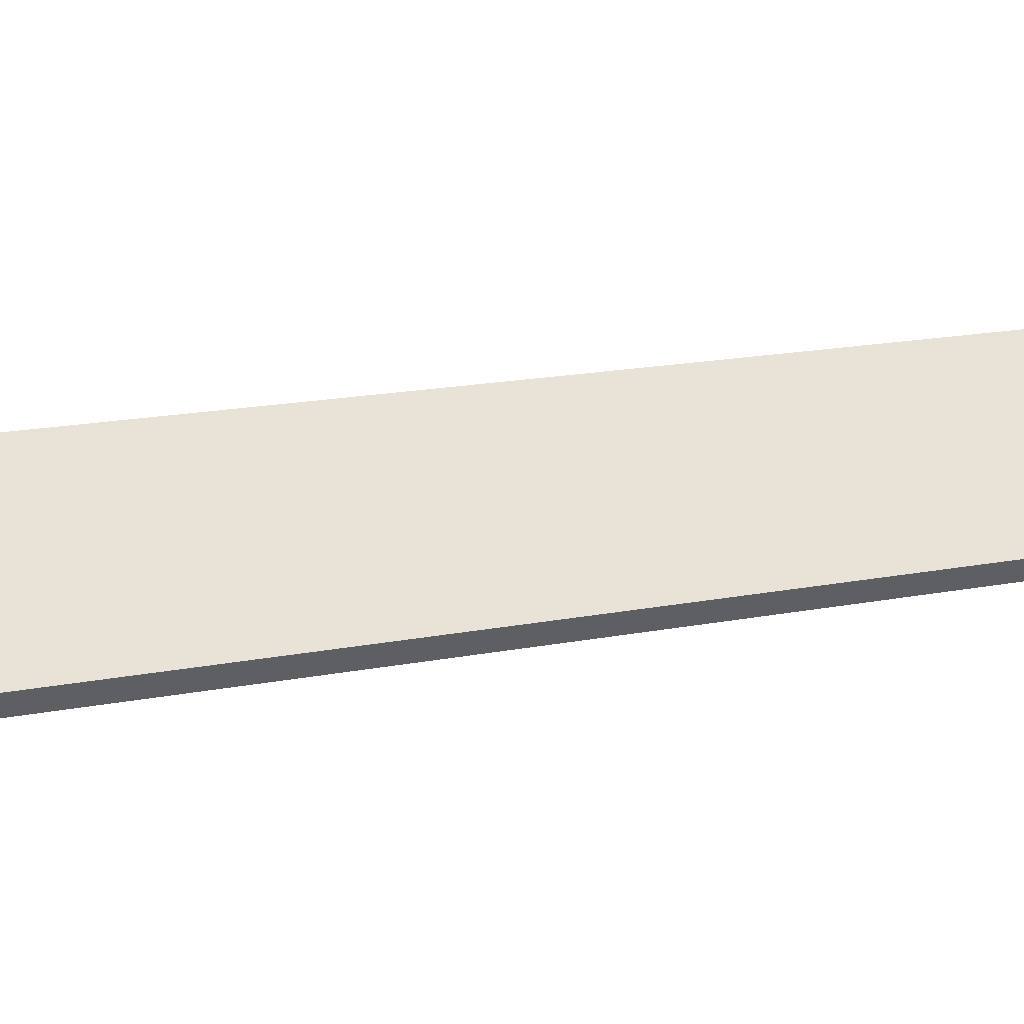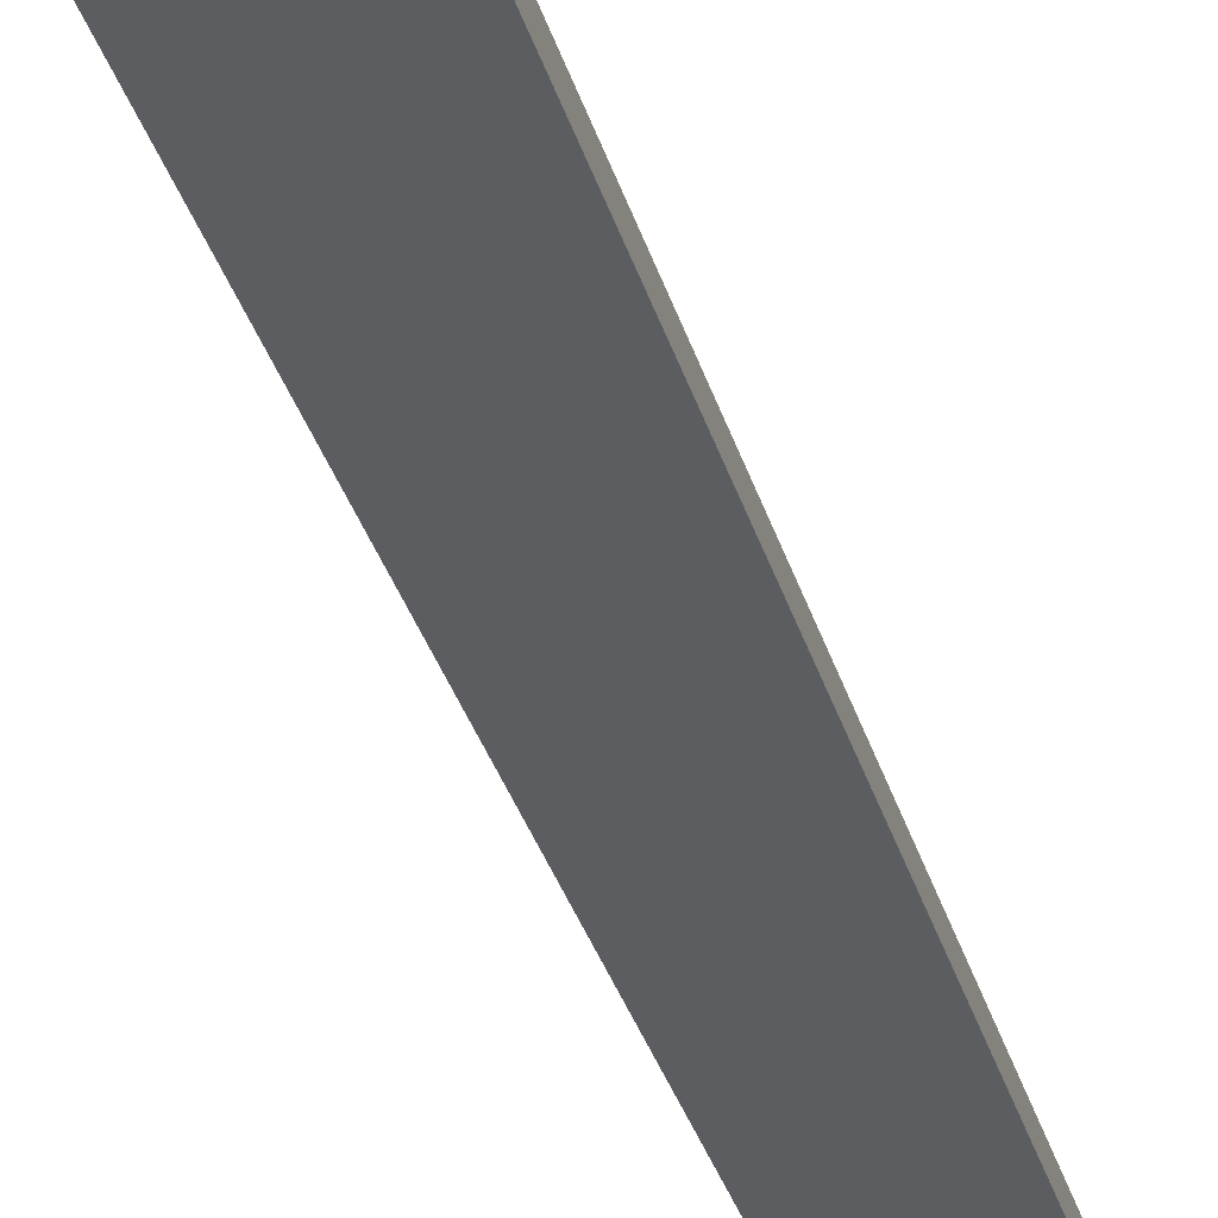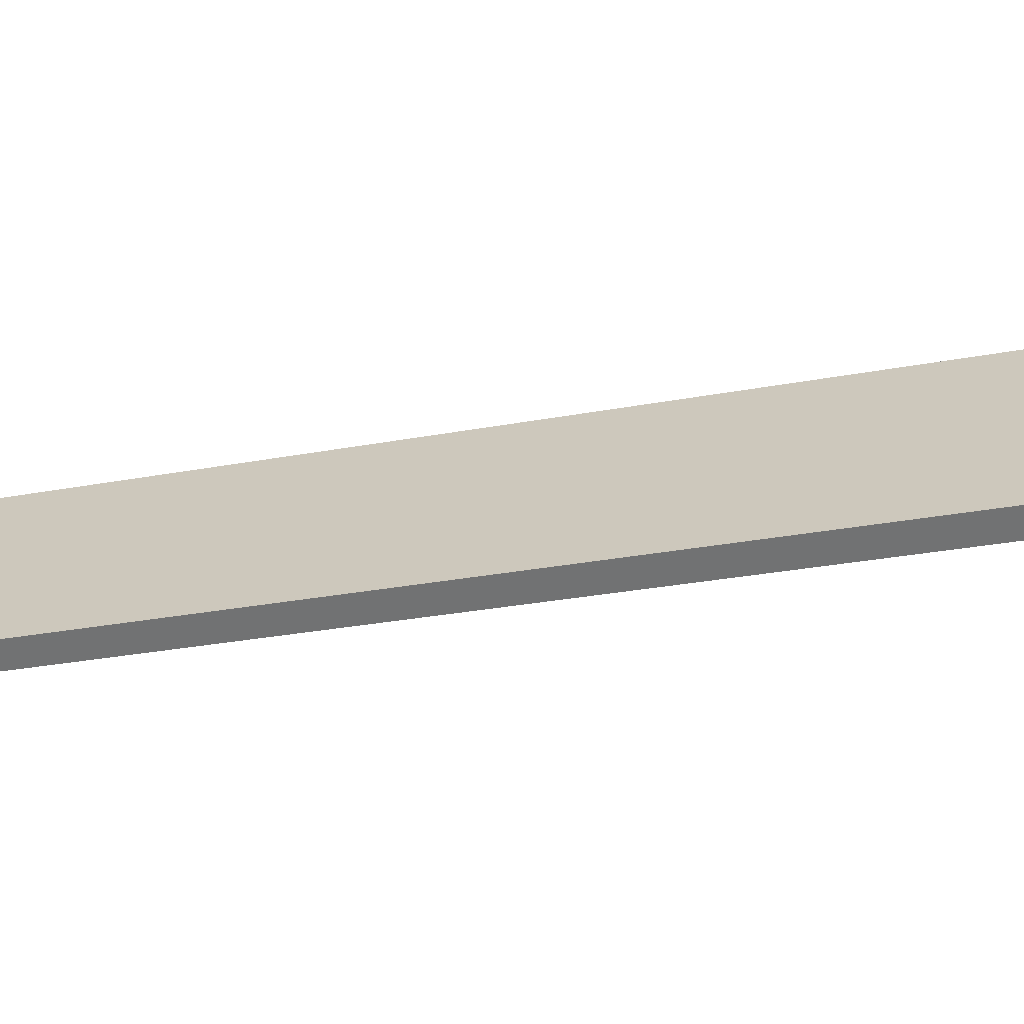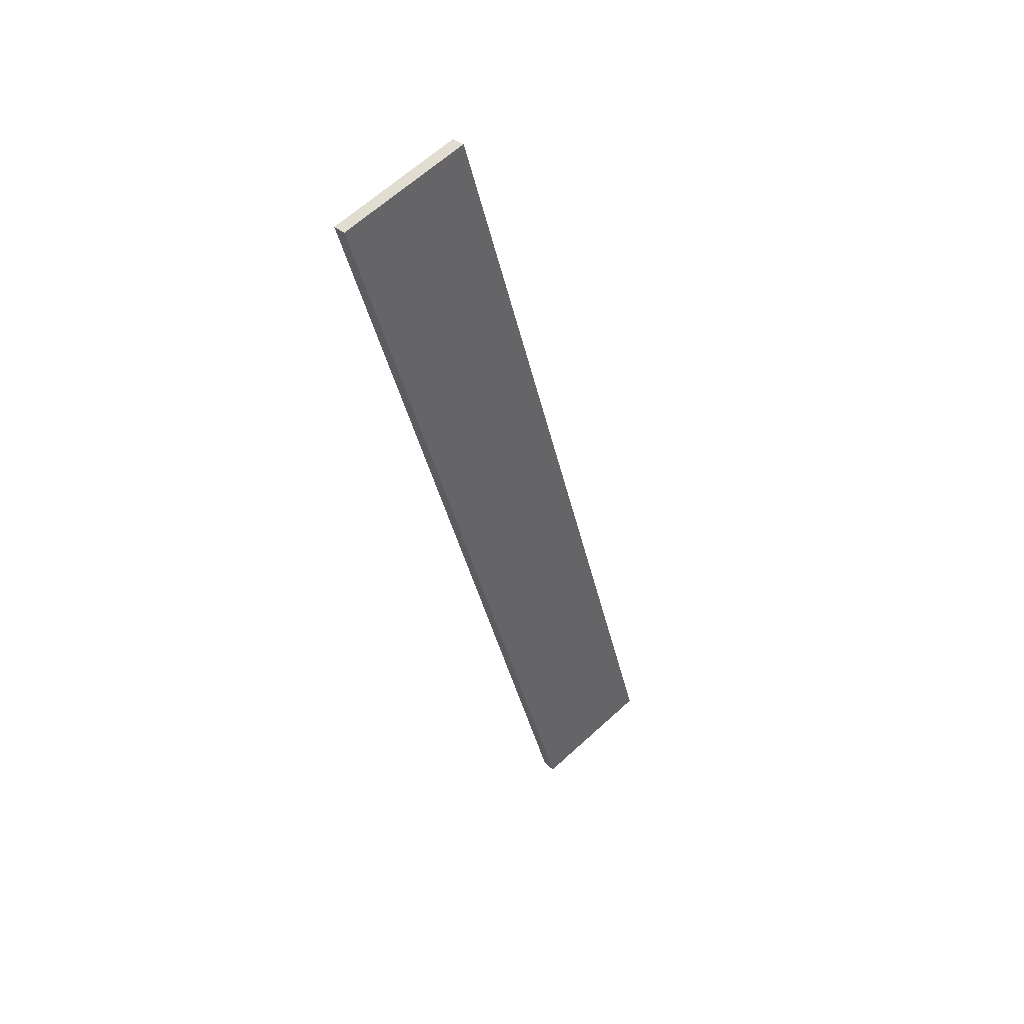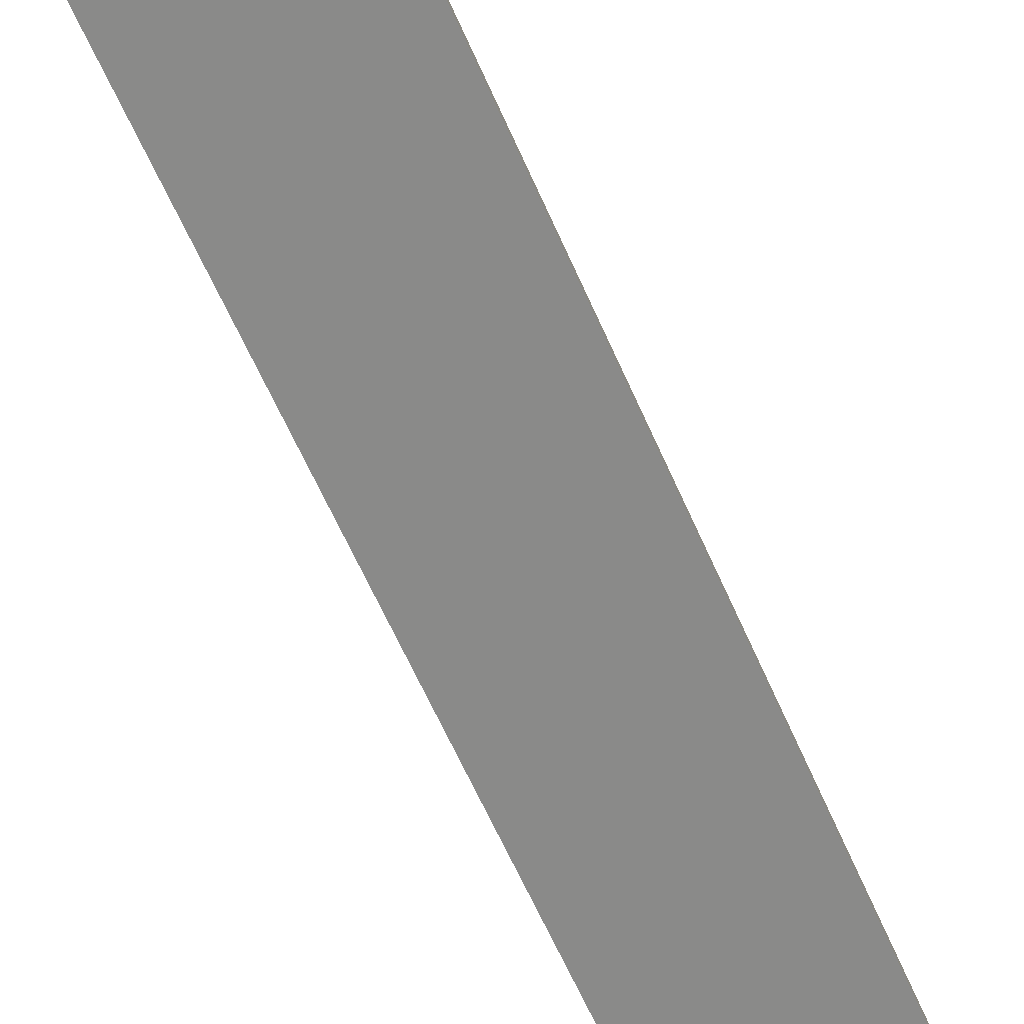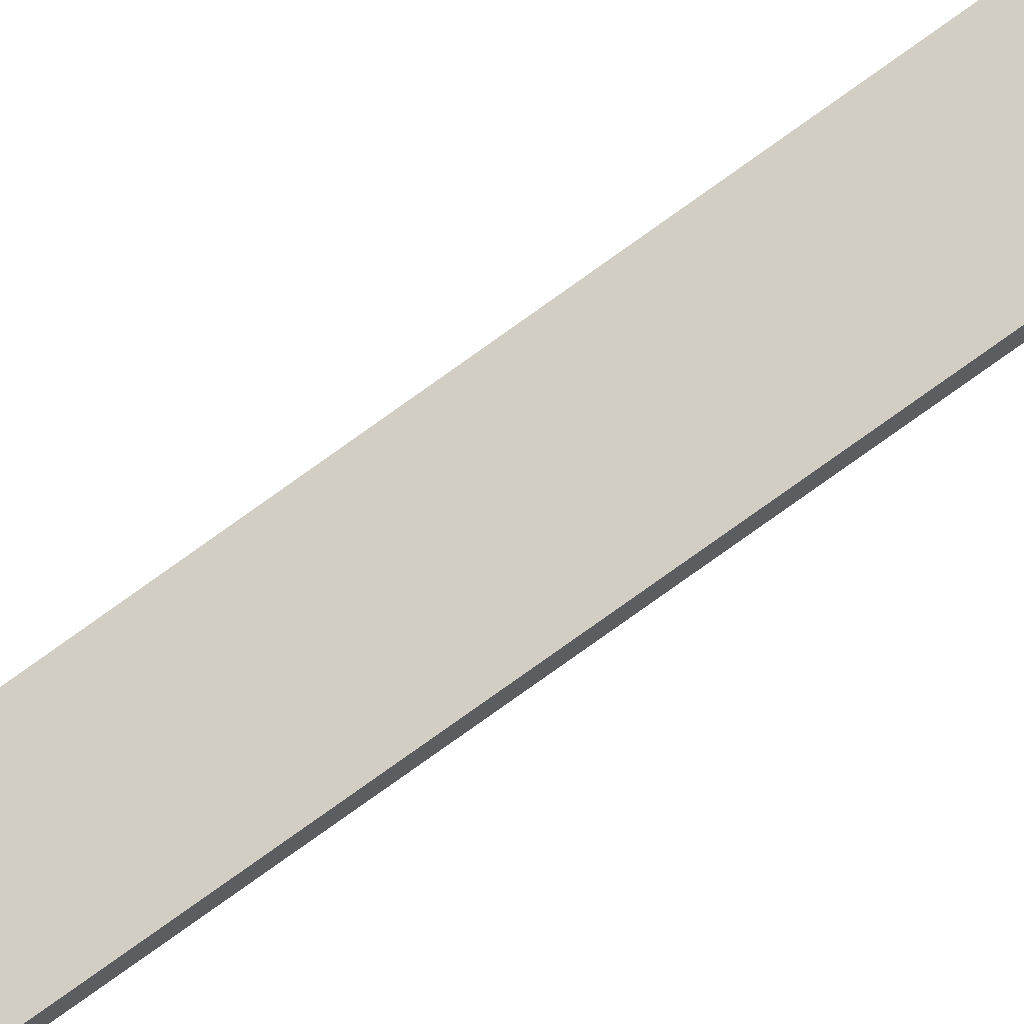
<metadata>
{"format":"obj","ext":"obj","renderer":"f3d","projection":"perspective","resolution":1024,"background":"white","views":[{"elev":51.7,"azim":67.0,"up":"+Y"},{"elev":-18.7,"azim":17.7,"up":"+Y"},{"elev":31.6,"azim":-74.3,"up":"+Y"},{"elev":65.7,"azim":-42.3,"up":"+Z"},{"elev":-79.2,"azim":-155.7,"up":"+Y"},{"elev":61.0,"azim":-120.7,"up":"+Y"}]}
</metadata>
<code>
o model_22
v 0.4999 1.011 3.337
v 0.4999 1.116 3.284
v -0.5001 1.011 3.337
v -0.5001 1.116 3.284
v -0.5001 -1.011 -3.338
v -0.5001 1.116 3.284
v 0.4999 -1.011 -3.338
v 0.4999 1.116 3.284
v -0.5001 -1.011 -3.338
v -0.5001 -1.116 -3.286
v -0.5001 1.116 3.284
v -0.5001 1.011 3.337
v 0.4999 1.116 3.284
v 0.4999 1.011 3.337
v 0.4999 -1.011 -3.338
v 0.4999 -1.116 -3.286
v 0.4999 -1.116 -3.286
v 0.4999 1.011 3.337
v -0.5001 -1.116 -3.286
v -0.5001 1.011 3.337
v 0.4999 -1.011 -3.338
v 0.4999 -1.116 -3.286
v -0.5001 -1.011 -3.338
v -0.5001 -1.116 -3.286
f 1 2 3
f 2 4 3
f 3 4 4
f 4 5 4
f 4 5 5
f 5 6 5
f 5 6 7
f 6 8 7
f 7 8 8
f 8 9 8
f 8 9 9
f 9 10 9
f 9 10 11
f 10 12 11
f 11 12 12
f 12 13 12
f 12 13 13
f 13 14 13
f 13 14 15
f 14 16 15
f 15 16 16
f 16 17 16
f 16 17 17
f 17 18 17
f 17 18 19
f 18 20 19
f 19 20 20
f 20 21 20
f 20 21 21
f 21 22 21
f 21 22 23
f 22 24 23

</code>
